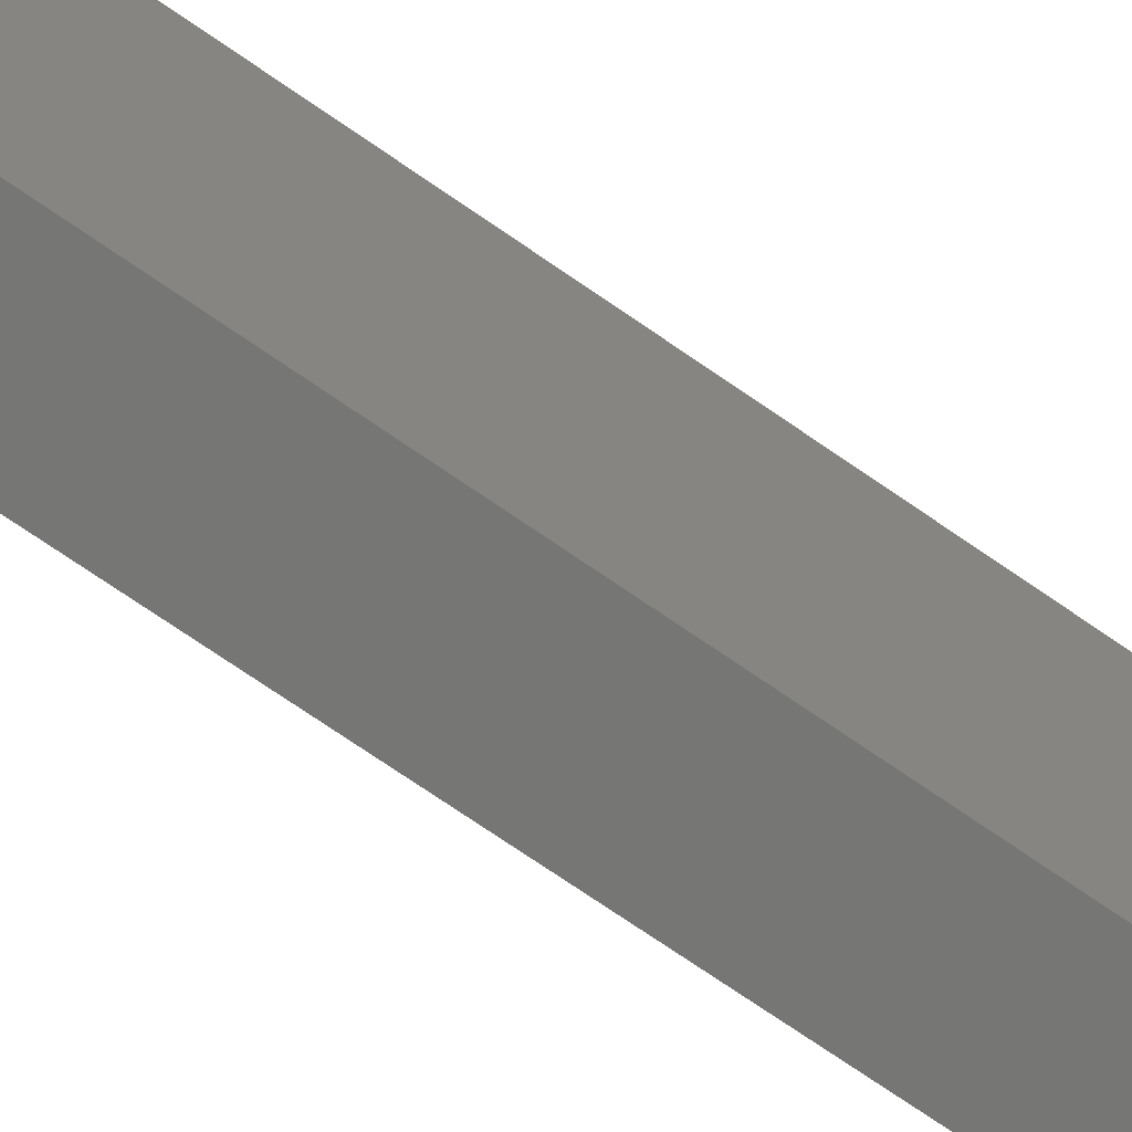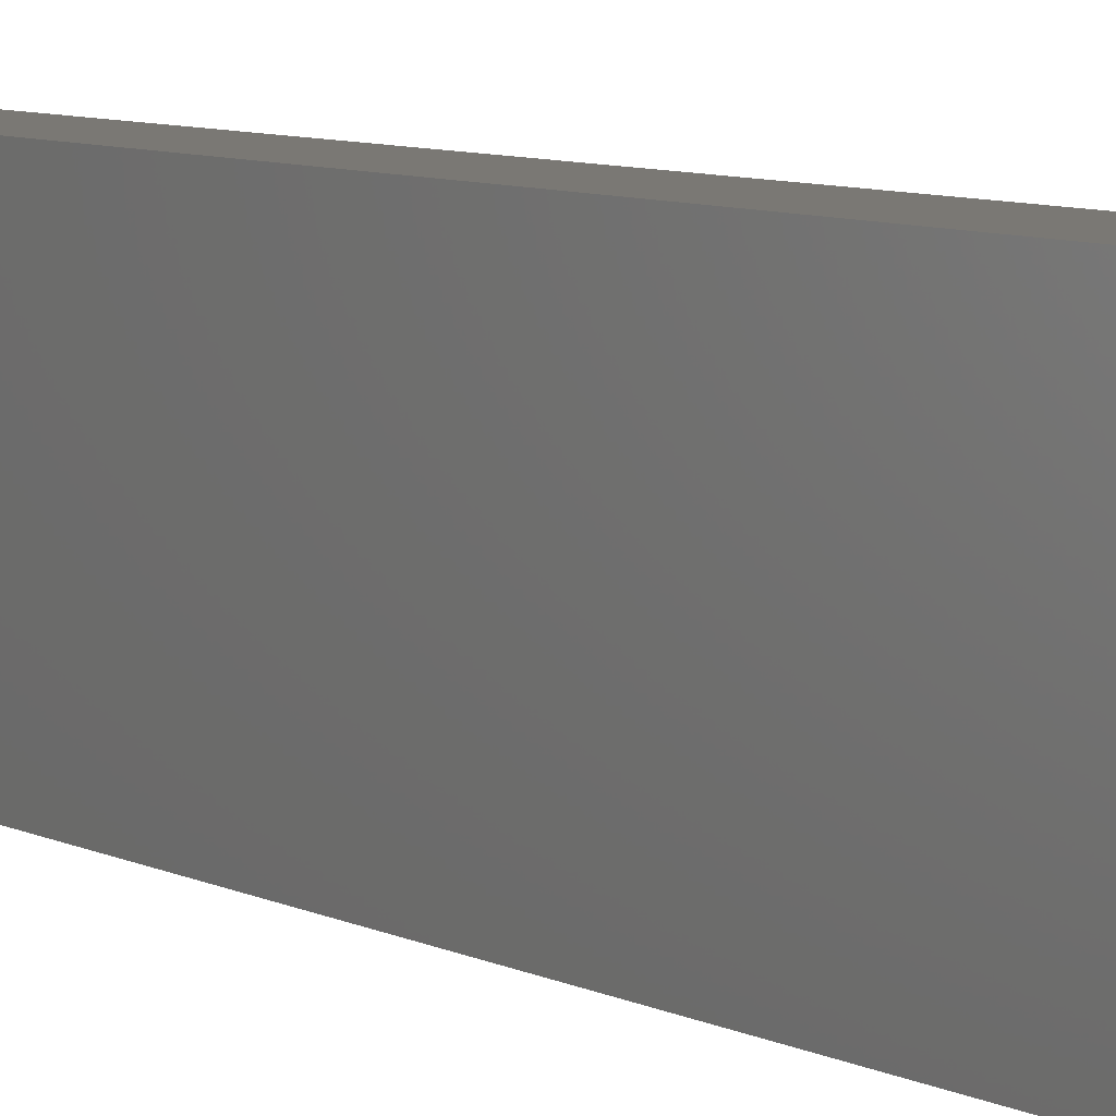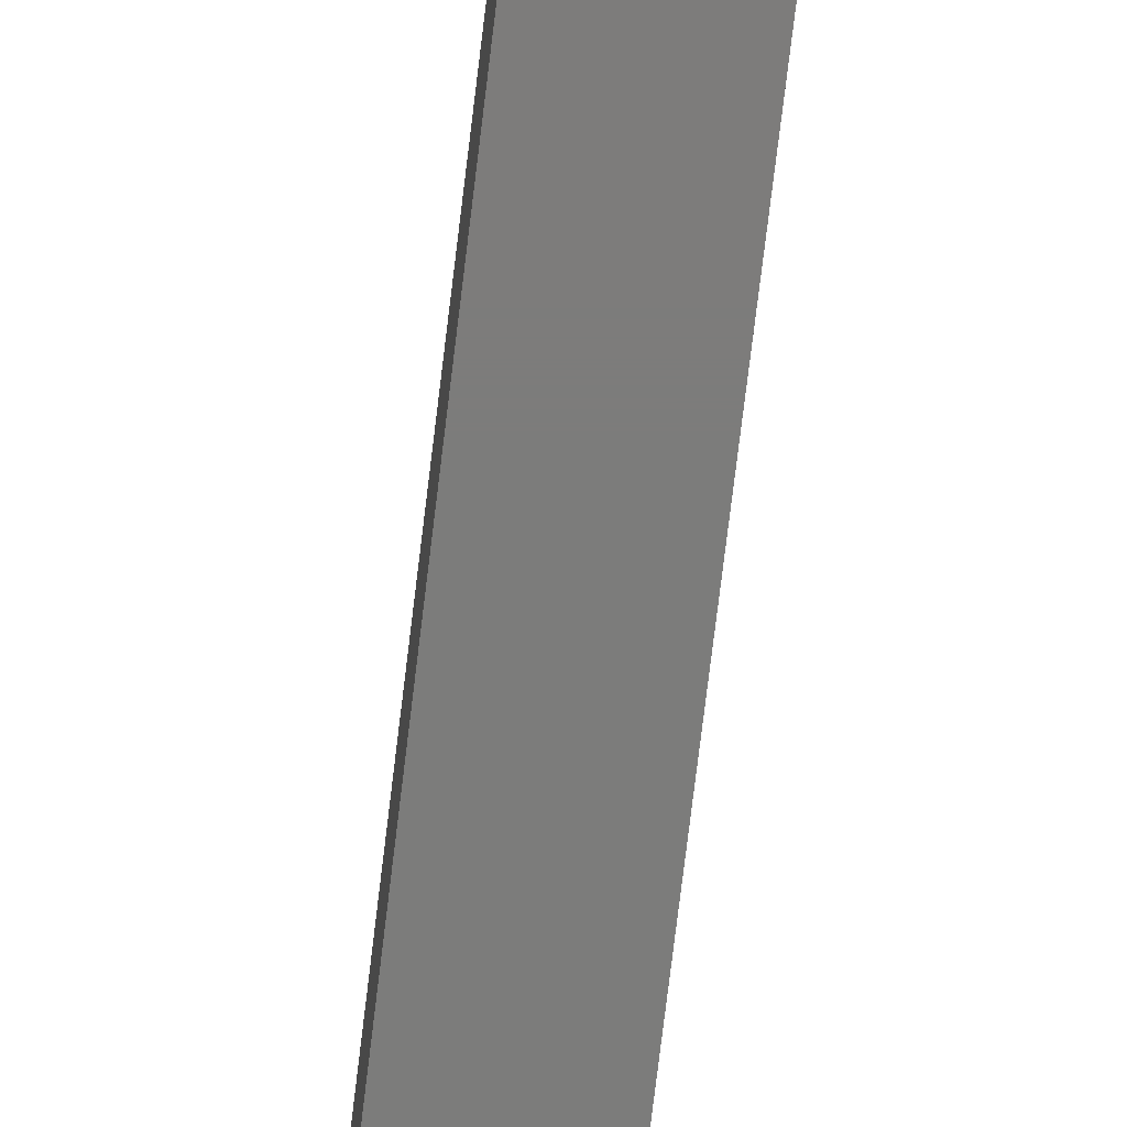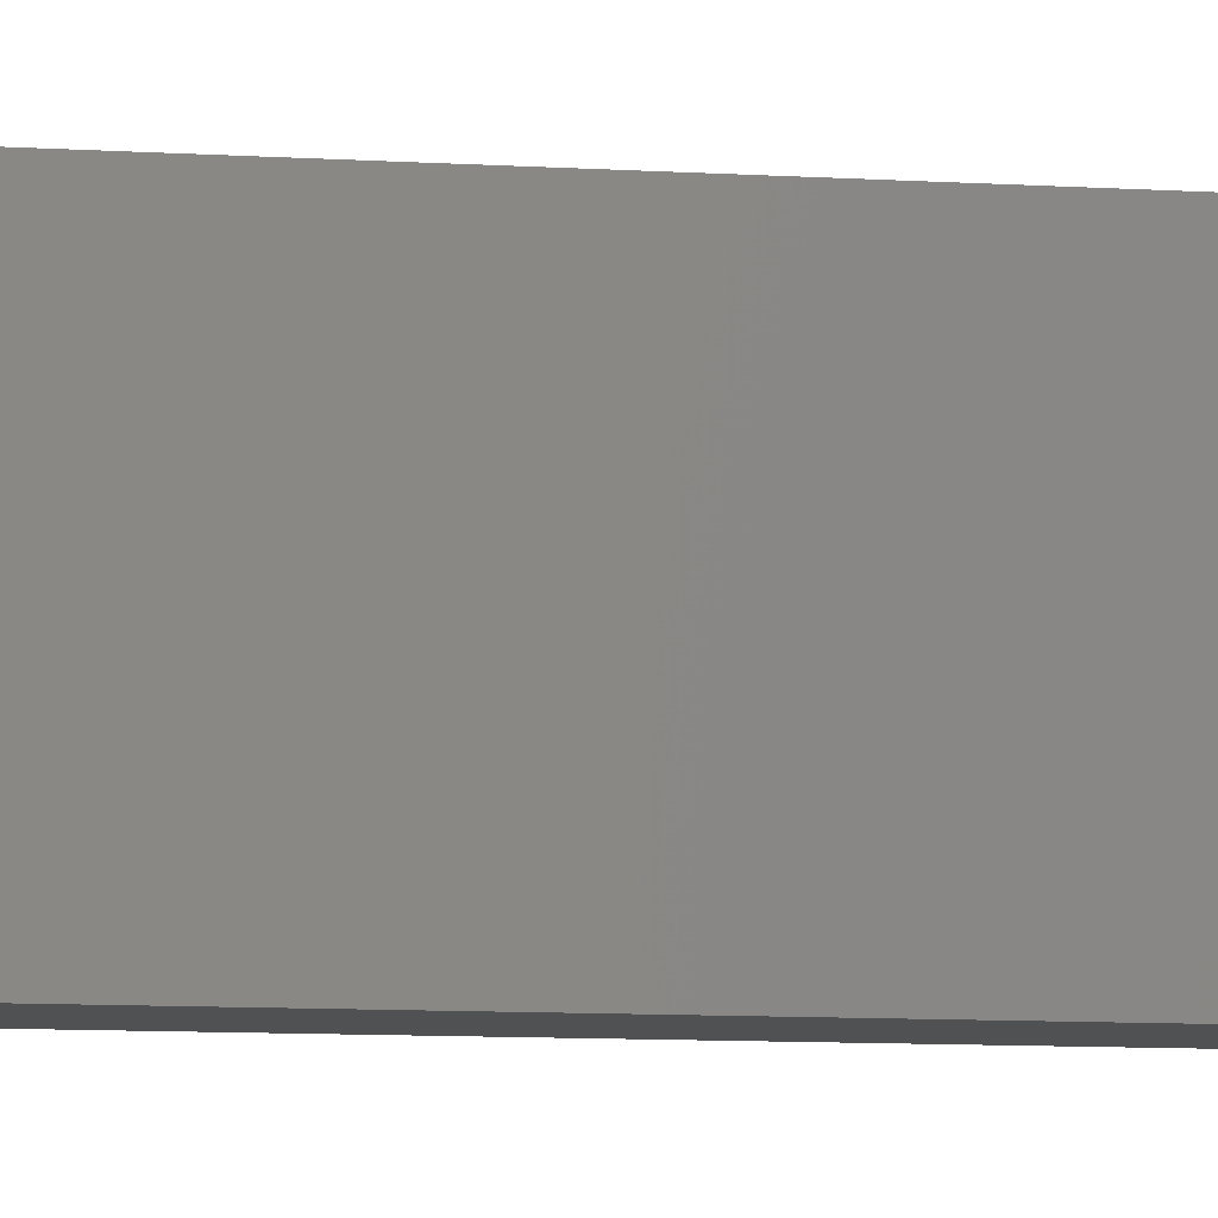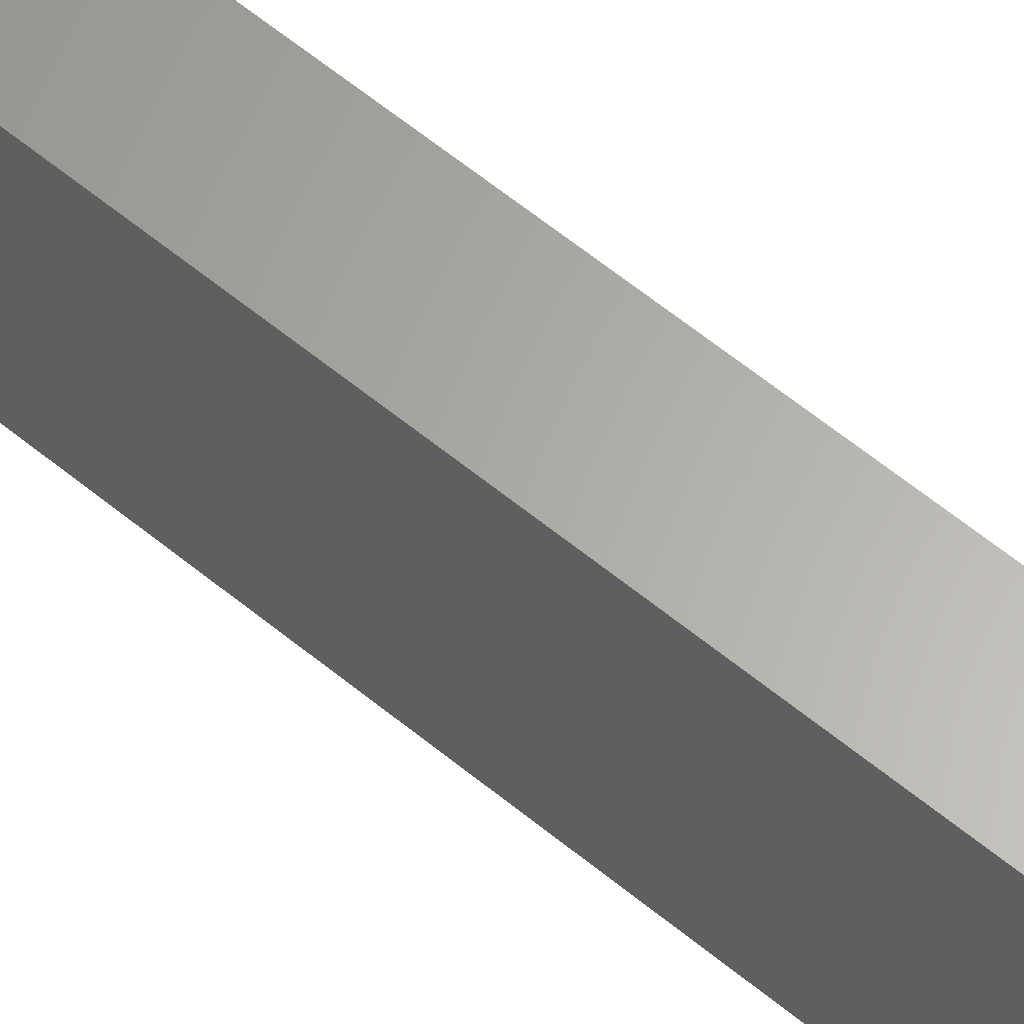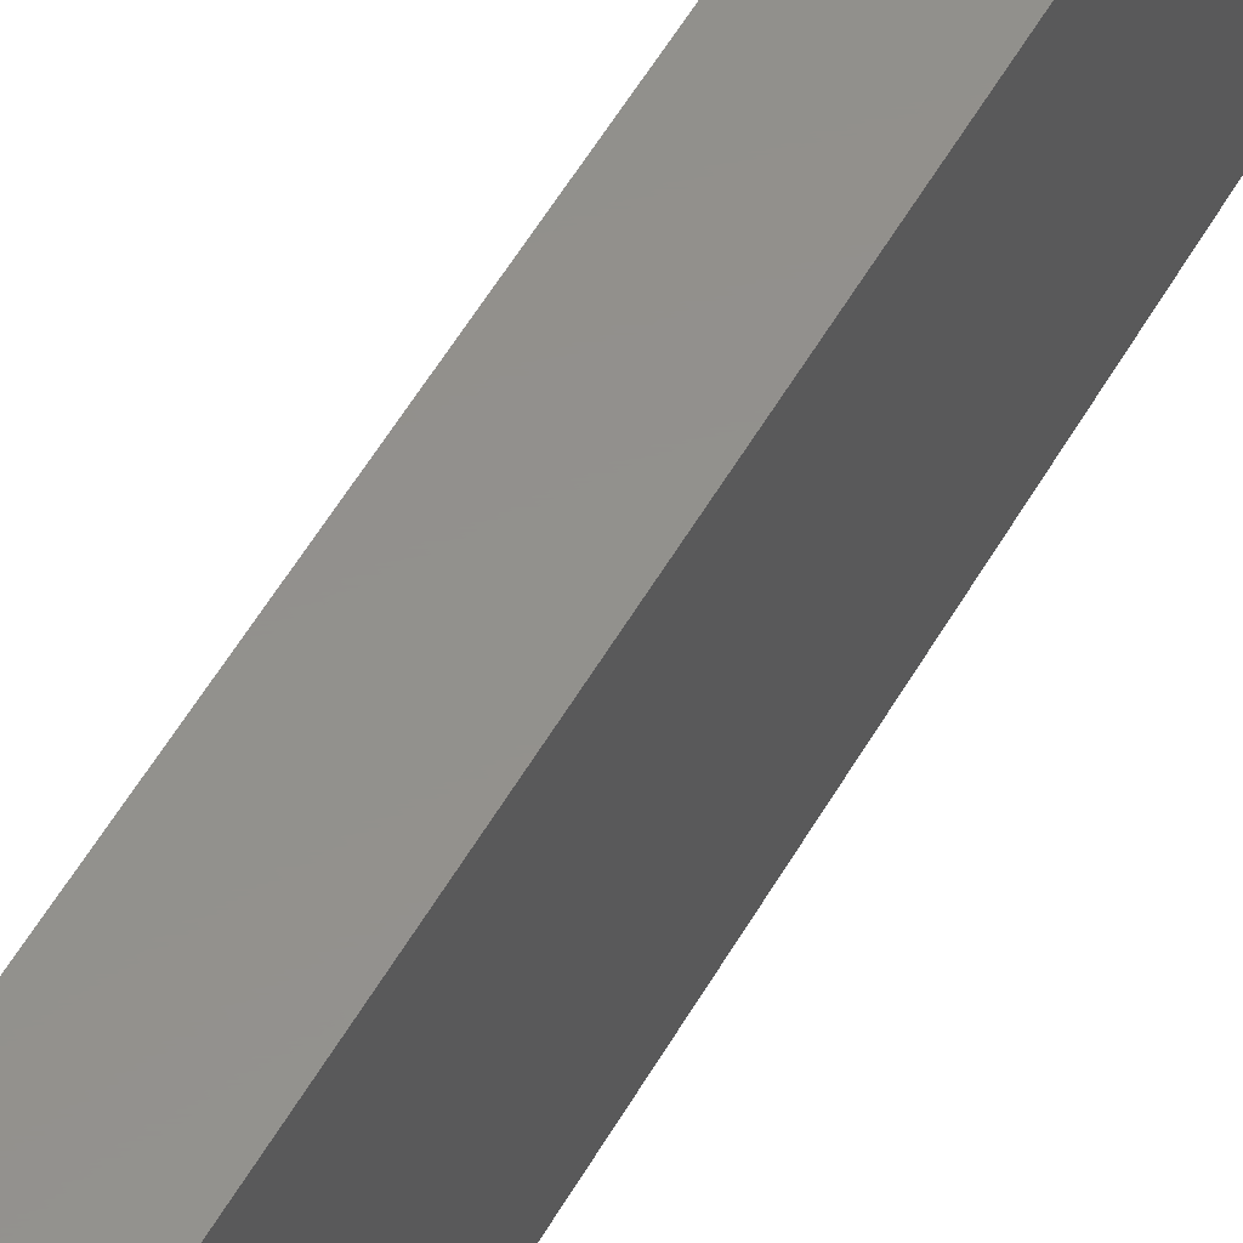
<metadata>
{"format":"stl","ext":"stl","renderer":"f3d","projection":"perspective","resolution":1024,"background":"white","views":[{"elev":-68.2,"azim":-125.4,"up":"+Y"},{"elev":5.7,"azim":151.5,"up":"+Y"},{"elev":-75.6,"azim":173.1,"up":"+Y"},{"elev":-7.4,"azim":78.2,"up":"+Y"},{"elev":63.5,"azim":-50.7,"up":"+Y"},{"elev":54.5,"azim":-150.8,"up":"+Y"}]}
</metadata>
<code>
# stl→obj: 24 verts, 44 faces
v -3.469e-18 -0.7422 -0.7188
v -1.657e-16 -0.7422 0.7422
v -3.469e-18 -0.4595 -0.7188
v -1.657e-16 -0.4595 0.7422
v 0.03125 -0.7422 -0.75
v 0.01929 -0.7422 -0.7476
v 0.02515 -0.7422 -0.7494
v 0.1016 -0.7422 -0.75
v 0.1016 -0.7422 0.7422
v 0.0006005 -0.7422 -0.7248
v 0.002379 -0.7422 -0.7307
v 0.005267 -0.7422 -0.7361
v 0.009153 -0.7422 -0.7408
v 0.01389 -0.7422 -0.7447
v 0.03125 -0.4595 -0.75
v 0.01929 -0.4595 -0.7476
v 0.1016 -0.4595 -0.75
v 0.02515 -0.4595 -0.7494
v 0.005267 -0.4595 -0.7361
v 0.002379 -0.4595 -0.7307
v 0.01389 -0.4595 -0.7447
v 0.009153 -0.4595 -0.7408
v 0.0006005 -0.4595 -0.7248
v 0.1016 -0.4595 0.7422
f 1 2 3
f 3 2 4
f 5 6 7
f 8 9 2
f 8 2 1
f 8 1 10
f 8 10 11
f 8 11 12
f 8 12 13
f 8 13 14
f 8 14 6
f 8 6 5
f 15 16 17
f 15 18 16
f 19 20 21
f 21 22 19
f 17 23 3
f 17 3 4
f 17 4 24
f 23 17 16
f 23 16 21
f 23 21 20
f 8 5 17
f 17 5 15
f 1 3 10
f 10 3 23
f 10 23 11
f 11 23 20
f 11 20 12
f 12 20 19
f 12 19 13
f 13 19 22
f 13 22 14
f 14 22 21
f 14 21 6
f 6 21 16
f 6 16 7
f 7 16 18
f 7 18 5
f 5 18 15
f 8 17 9
f 9 17 24
f 24 4 9
f 9 4 2

</code>
